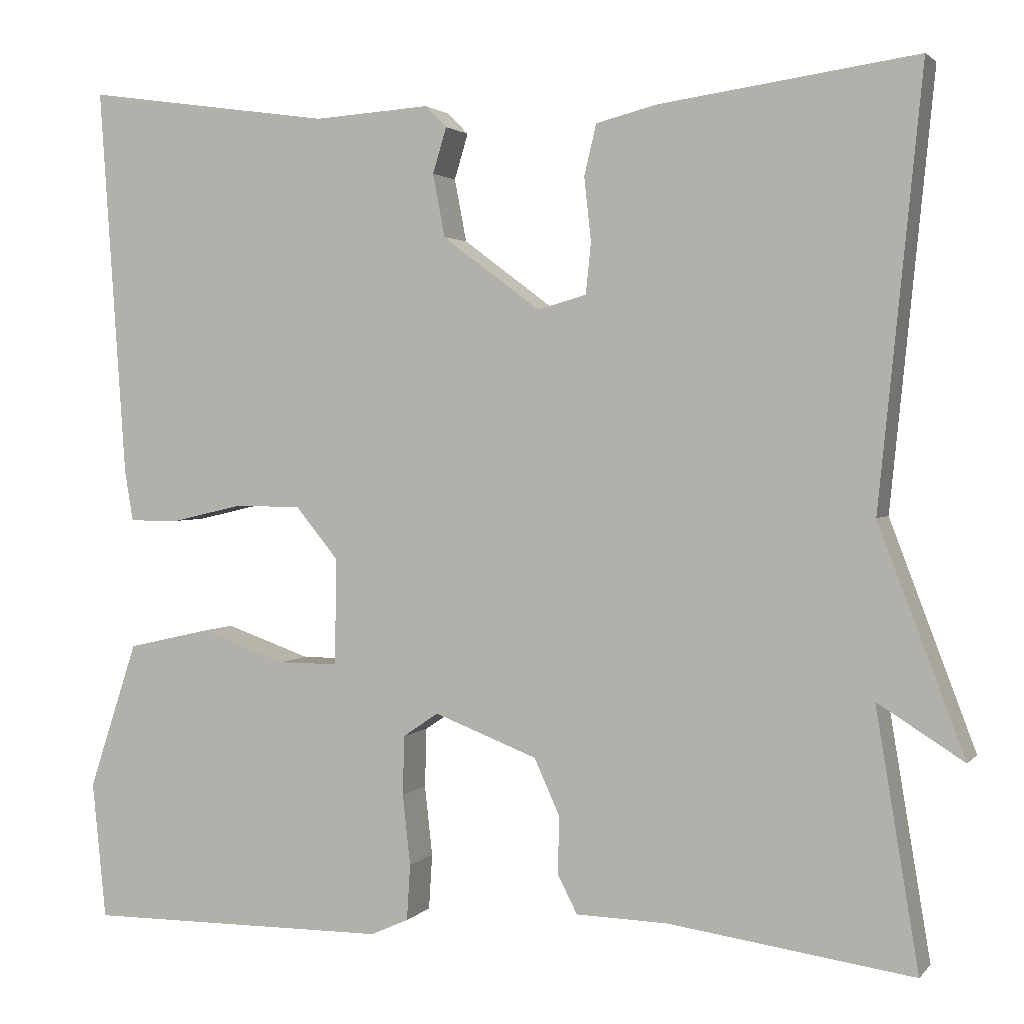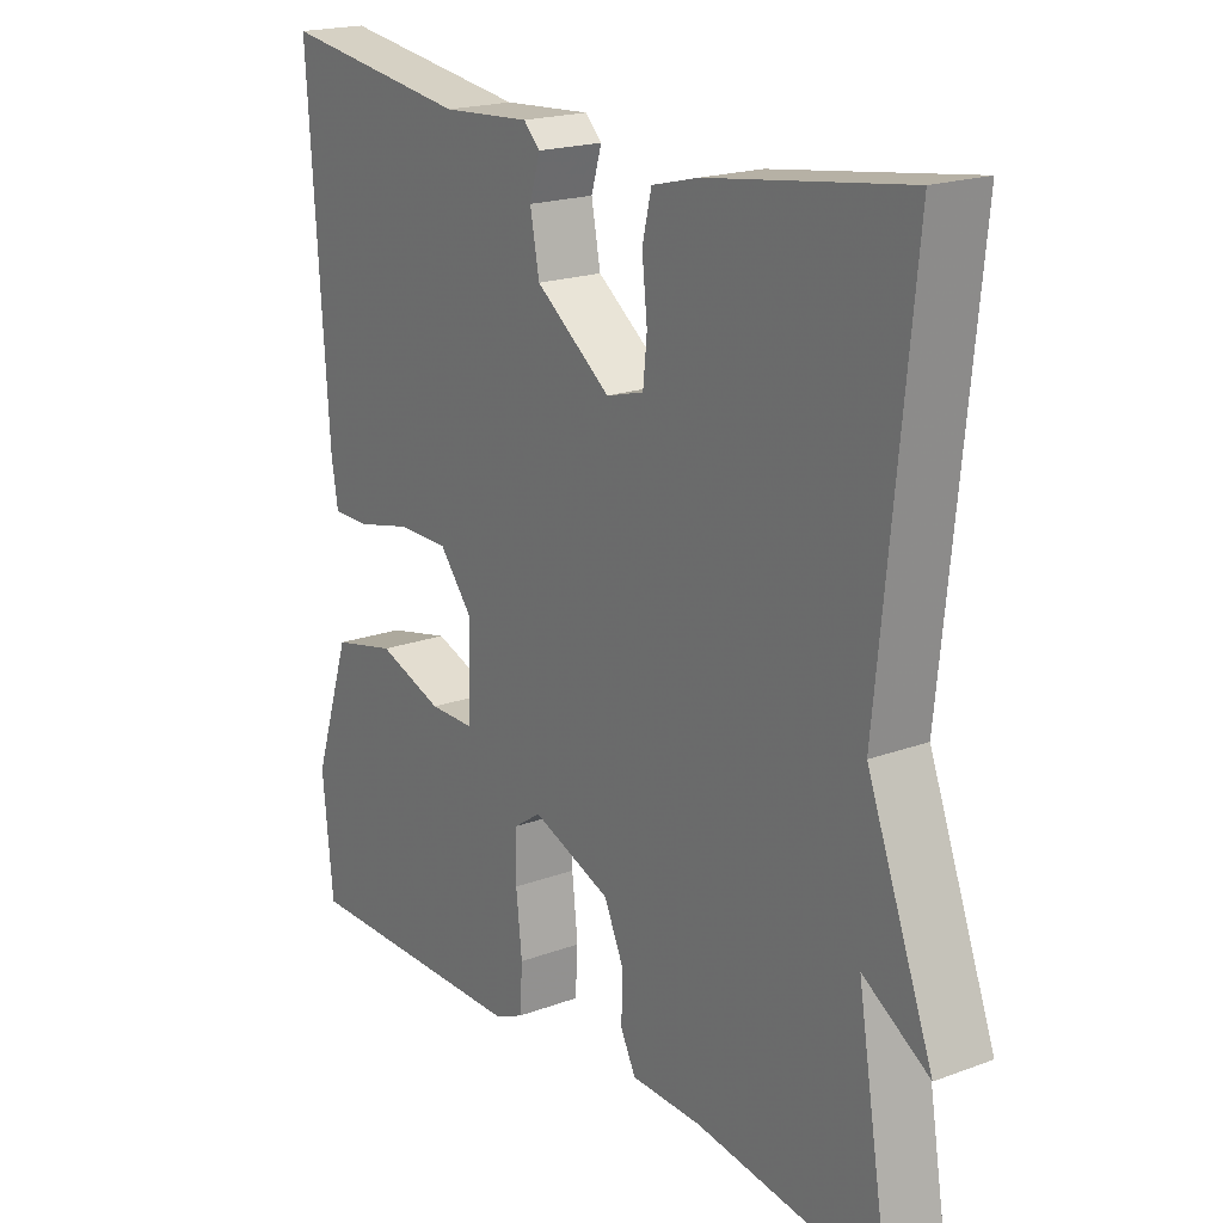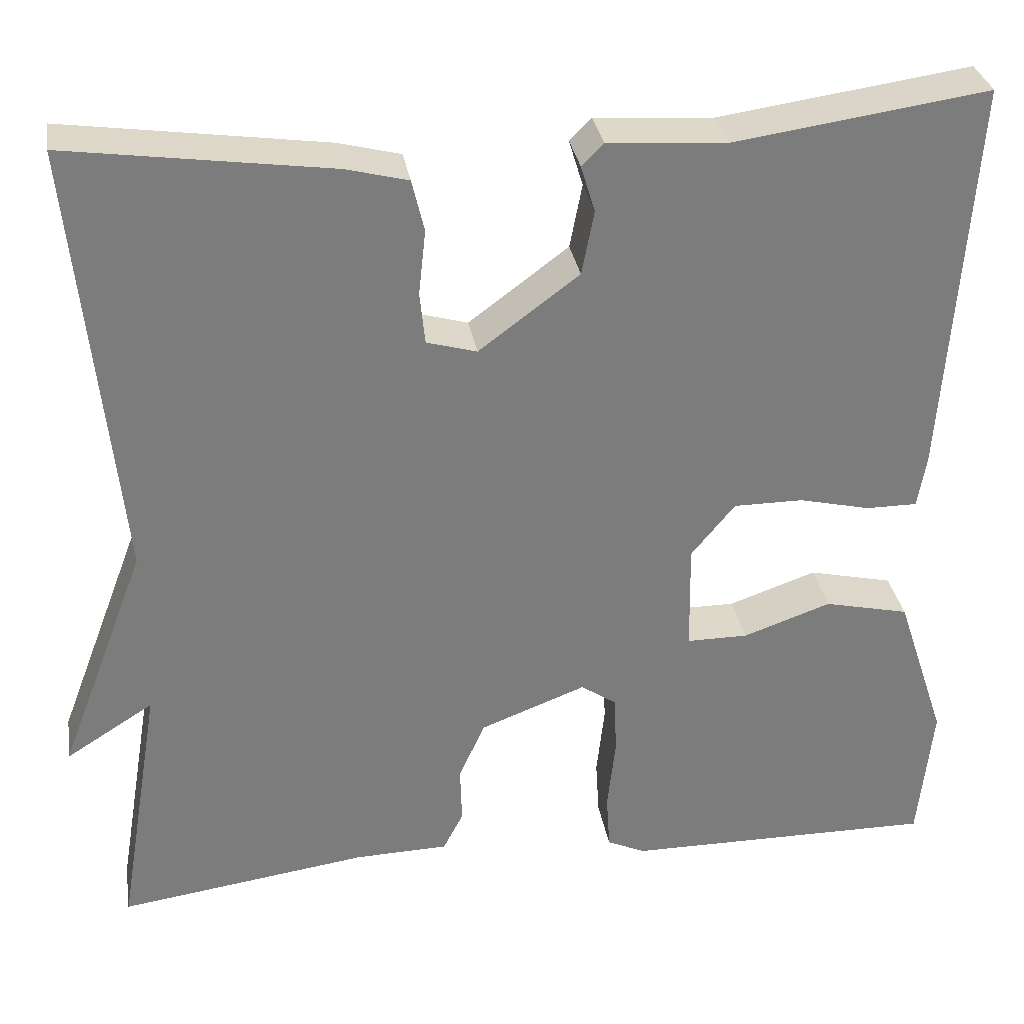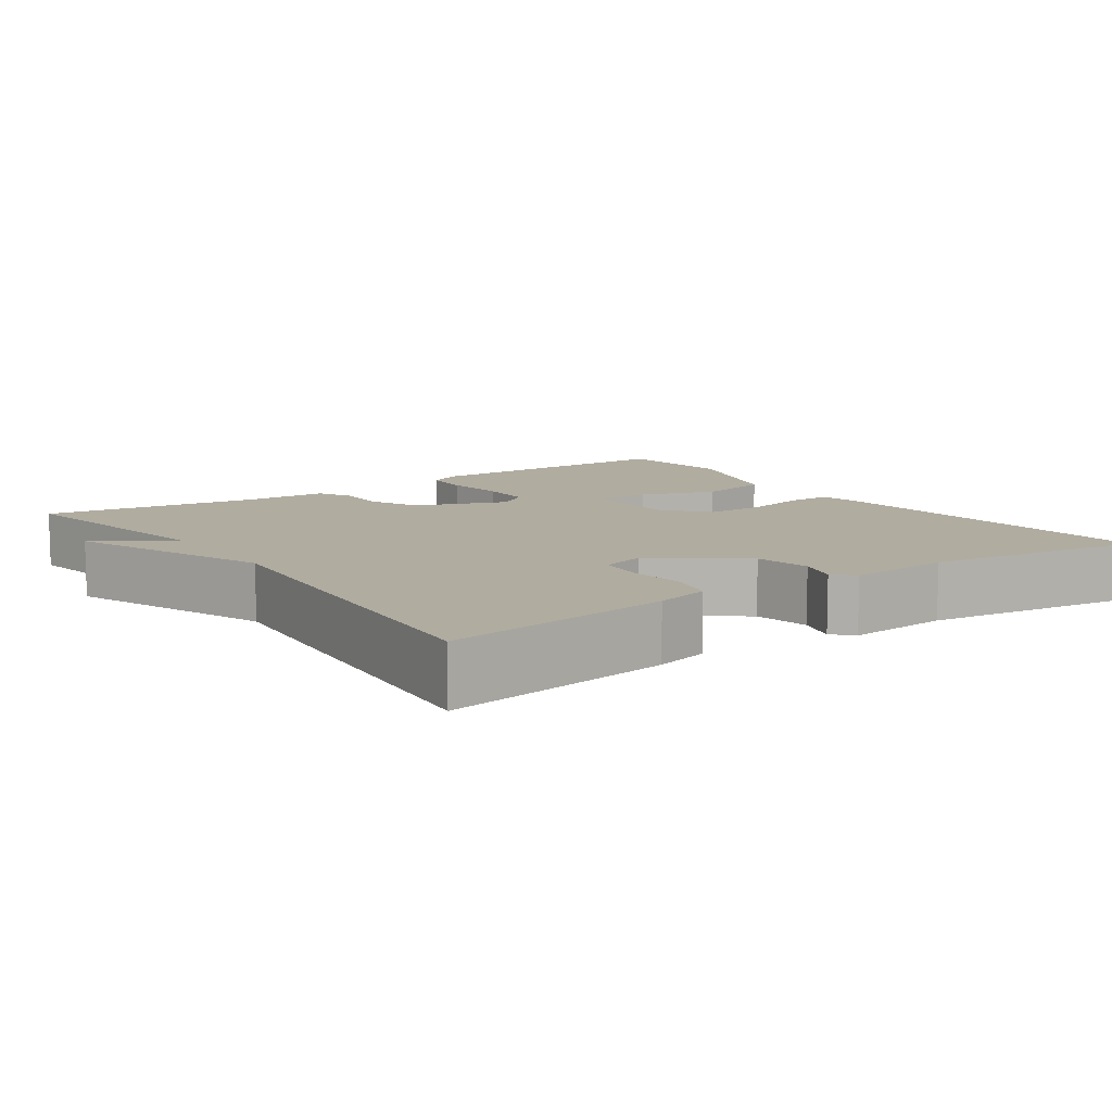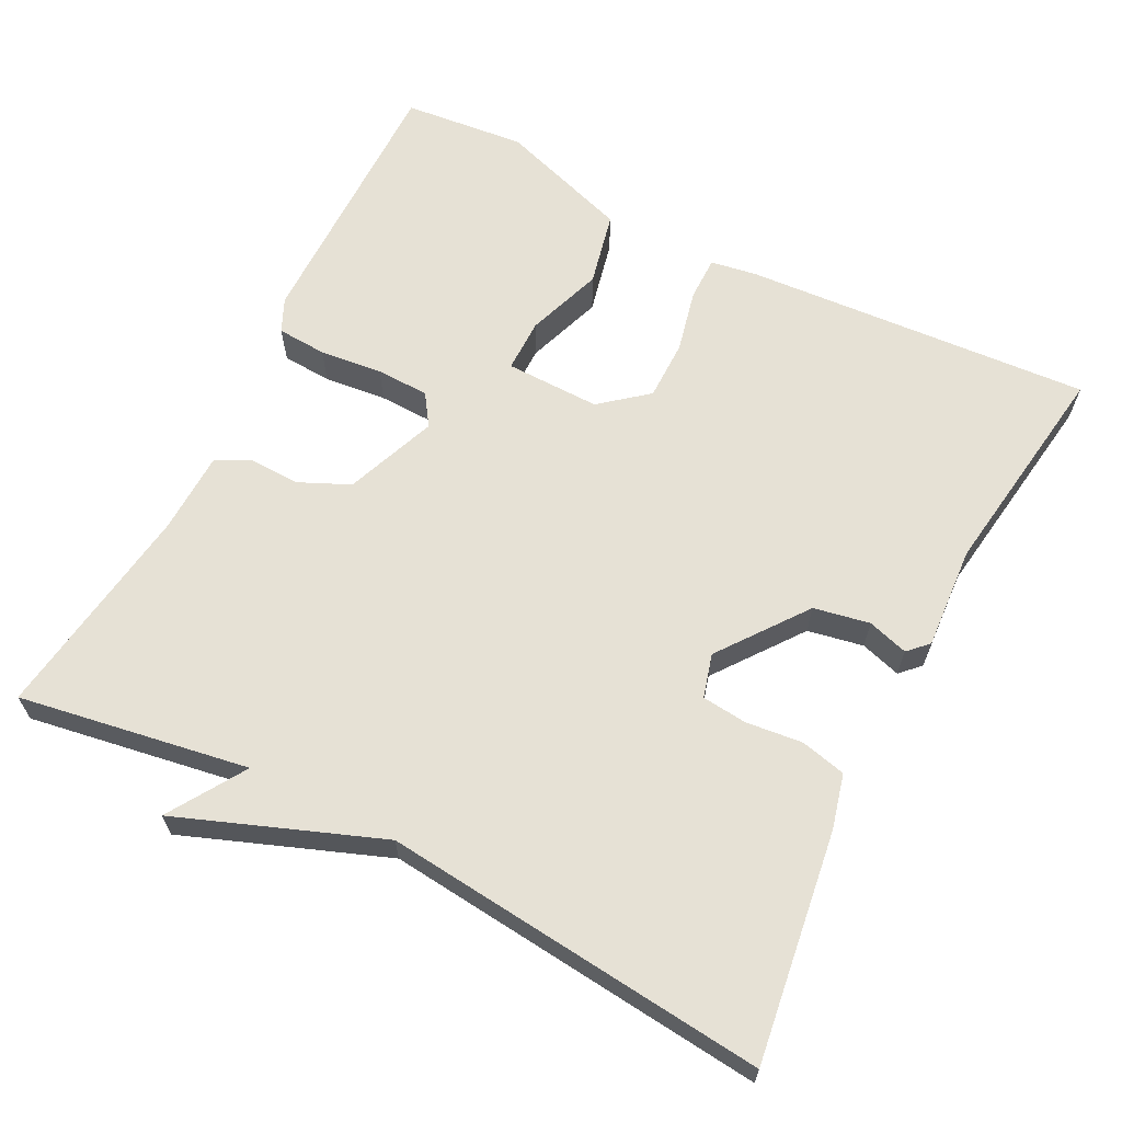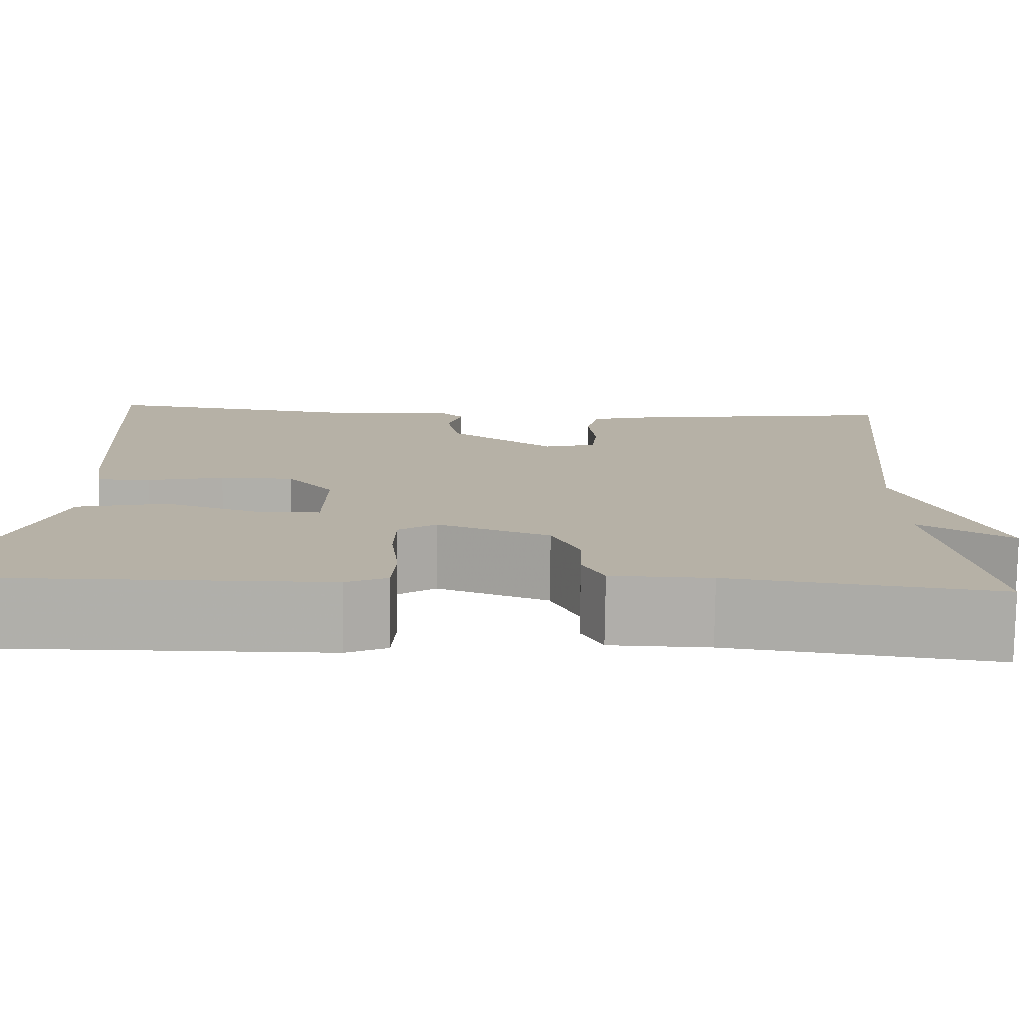
<metadata>
{"format":"obj","ext":"obj","renderer":"f3d","projection":"perspective","resolution":1024,"background":"white","views":[{"elev":2.2,"azim":-160.3,"up":"+Z"},{"elev":19.5,"azim":-124.6,"up":"+Z"},{"elev":31.6,"azim":-9.3,"up":"+Z"},{"elev":9.9,"azim":-35.2,"up":"+Y"},{"elev":64.2,"azim":-62.9,"up":"+Y"},{"elev":-78.0,"azim":179.2,"up":"+Z"}]}
</metadata>
<code>
v 0.5 0.07 0.5
v 0.469 0.07 0.045
v 0.459 0.07 -0.015
v 0.401 0.07 -0.015
v 0.319 0.07 0.004
v 0.24 0.07 0.004
v 0.19 0.07 -0.057
v 0.192 0.07 -0.181
v 0.262 0.07 -0.181
v 0.362 0.07 -0.146
v 0.459 0.07 -0.168
v 0.516 0.07 -0.34
v 0.5 0.07 -0.5
v 0.145 0.07 -0.498
v 0.101 0.07 -0.478
v 0.097 0.07 -0.413
v 0.106 0.07 -0.331
v 0.104 0.07 -0.262
v 0.063 0.07 -0.234
v -0.057 0.07 -0.28
v -0.087 0.07 -0.346
v -0.085 0.07 -0.412
v -0.108 0.07 -0.457
v -0.215 0.07 -0.46
v -0.5 0.07 -0.5
v -0.45 0.07 -0.2
v -0.55 0.07 -0.263
v -0.45 0.07 0
v -0.5 0.07 0.5
v -0.201 0.07 0.458
v -0.13 0.07 0.44
v -0.116 0.07 0.381
v -0.124 0.07 0.307
v -0.118 0.07 0.248
v -0.061 0.07 0.232
v 0.053 0.07 0.317
v 0.067 0.07 0.39
v 0.051 0.07 0.443
v 0.076 0.07 0.468
v 0.211 0.07 0.459
v 0.5 0 0.5
v 0.469 0 0.045
v 0.459 0 -0.015
v 0.401 0 -0.015
v 0.319 0 0.004
v 0.24 0 0.004
v 0.19 0 -0.057
v 0.192 0 -0.181
v 0.262 0 -0.181
v 0.362 0 -0.146
v 0.459 0 -0.168
v 0.516 0 -0.34
v 0.5 0 -0.5
v 0.145 0 -0.498
v 0.101 0 -0.478
v 0.097 0 -0.413
v 0.106 0 -0.331
v 0.104 0 -0.262
v 0.063 0 -0.234
v -0.057 0 -0.28
v -0.087 0 -0.346
v -0.085 0 -0.412
v -0.108 0 -0.457
v -0.215 0 -0.46
v -0.5 0 -0.5
v -0.45 0 -0.2
v -0.55 0 -0.263
v -0.45 0 0
v -0.5 0 0.5
v -0.201 0 0.458
v -0.13 0 0.44
v -0.116 0 0.381
v -0.124 0 0.307
v -0.118 0 0.248
v -0.061 0 0.232
v 0.053 0 0.317
v 0.067 0 0.39
v 0.051 0 0.443
v 0.076 0 0.468
v 0.211 0 0.459
f 37 38 39 40
f 3 4 5
f 2 3 5
f 1 2 5
f 40 1 5
f 37 40 5
f 36 37 5
f 35 36 5 6
f 34 35 6 7
f 31 32 33
f 30 31 33
f 29 30 33
f 28 29 33
f 28 33 34
f 27 28 34
f 26 27 34
f 24 25 26 34
f 23 24 34
f 22 23 34
f 21 22 34
f 20 21 34
f 34 7 8
f 20 34 8
f 19 20 8
f 15 16 17
f 14 15 17
f 13 14 17
f 12 13 17
f 11 12 17
f 10 11 17
f 9 10 17
f 9 17 18
f 8 9 18 19
f 80 79 78 77
f 45 44 43
f 45 43 42
f 45 42 41
f 45 41 80
f 45 80 77
f 45 77 76
f 46 45 76 75
f 47 46 75 74
f 73 72 71
f 73 71 70
f 73 70 69
f 73 69 68
f 74 73 68
f 74 68 67
f 74 67 66
f 74 66 65 64
f 74 64 63
f 74 63 62
f 74 62 61
f 74 61 60
f 48 47 74
f 48 74 60
f 48 60 59
f 57 56 55
f 57 55 54
f 57 54 53
f 57 53 52
f 57 52 51
f 57 51 50
f 57 50 49
f 58 57 49
f 59 58 49 48
f 1 41 42 2
f 2 42 43 3
f 3 43 44 4
f 4 44 45 5
f 5 45 46 6
f 6 46 47 7
f 7 47 48 8
f 8 48 49 9
f 9 49 50 10
f 10 50 51 11
f 11 51 52 12
f 12 52 53 13
f 13 53 54 14
f 14 54 55 15
f 15 55 56 16
f 16 56 57 17
f 17 57 58 18
f 18 58 59 19
f 19 59 60 20
f 20 60 61 21
f 21 61 62 22
f 22 62 63 23
f 23 63 64 24
f 24 64 65 25
f 25 65 66 26
f 26 66 67 27
f 27 67 68 28
f 28 68 69 29
f 29 69 70 30
f 30 70 71 31
f 31 71 72 32
f 32 72 73 33
f 33 73 74 34
f 34 74 75 35
f 35 75 76 36
f 36 76 77 37
f 37 77 78 38
f 38 78 79 39
f 39 79 80 40
f 40 80 41 1

</code>
